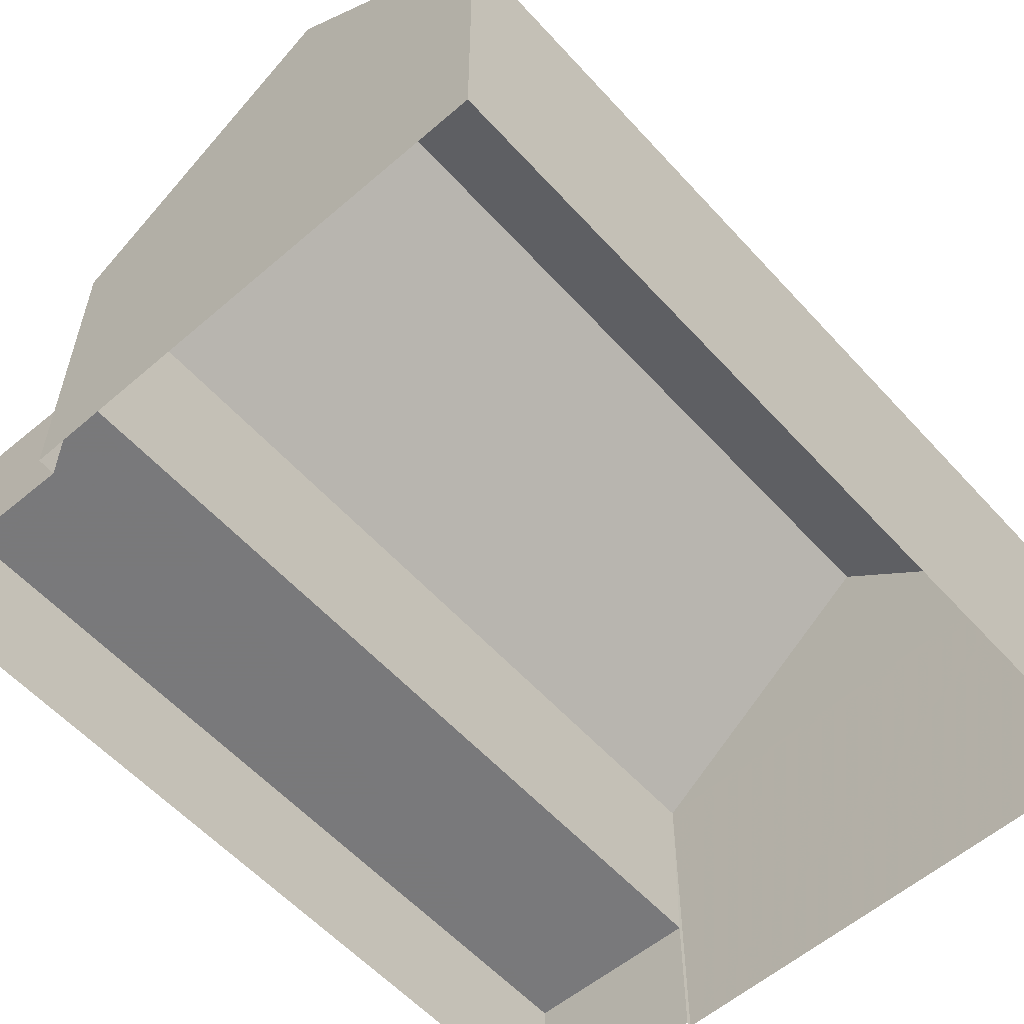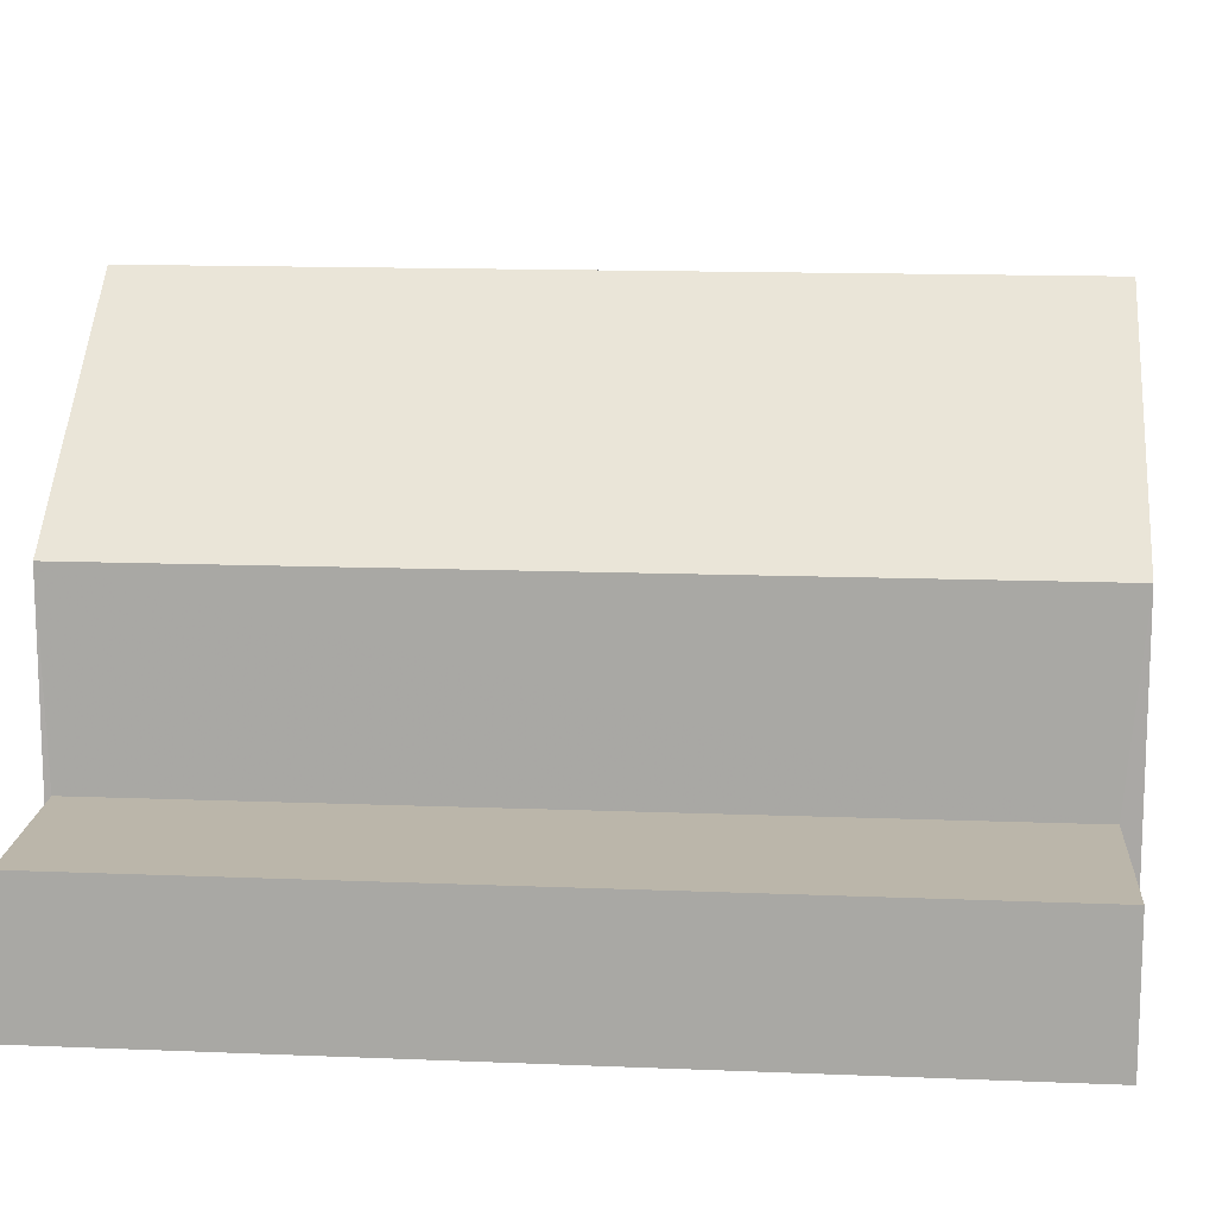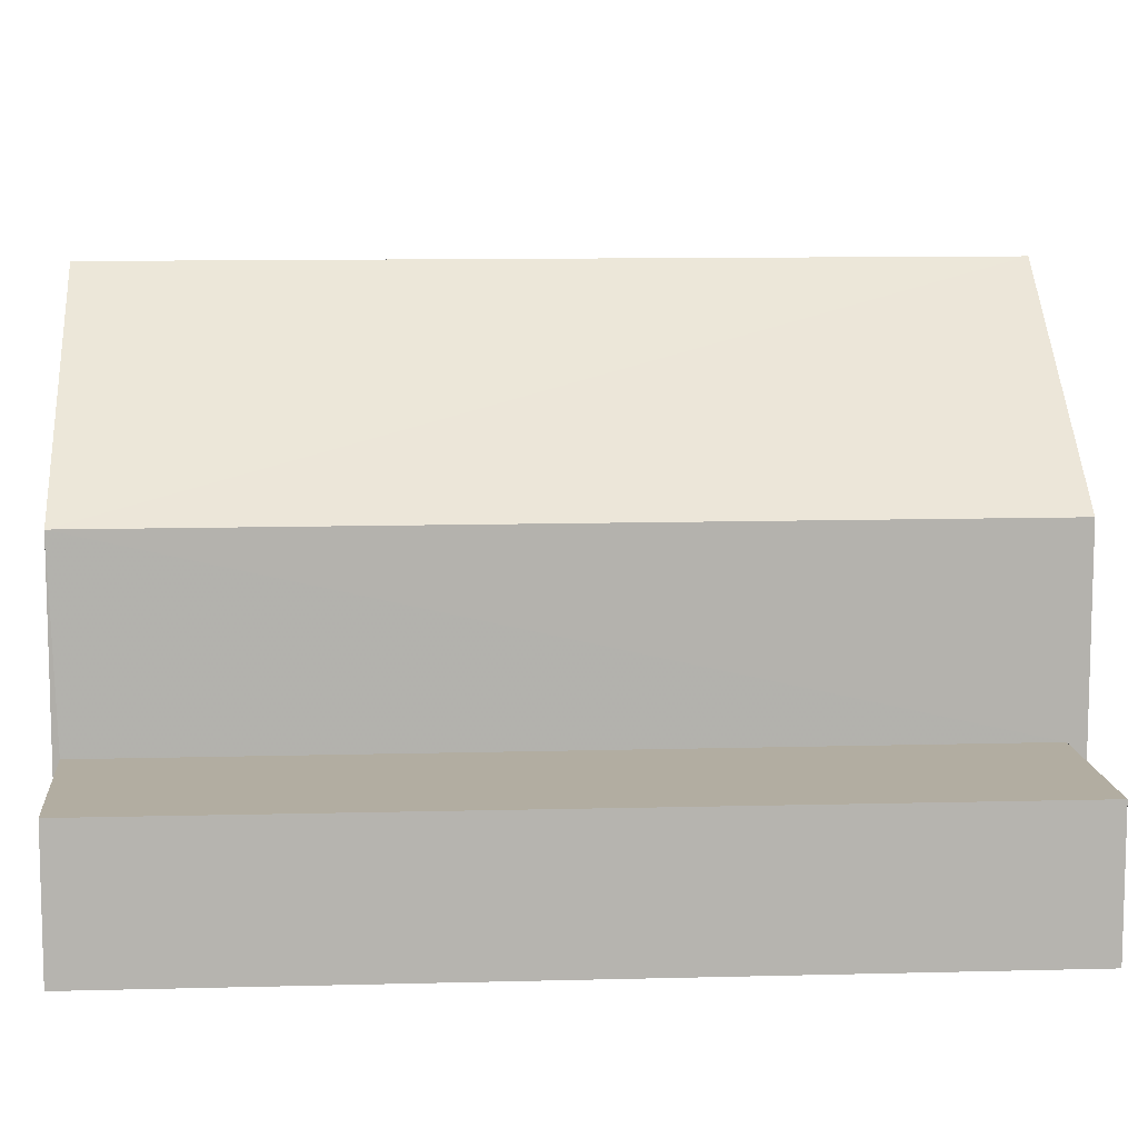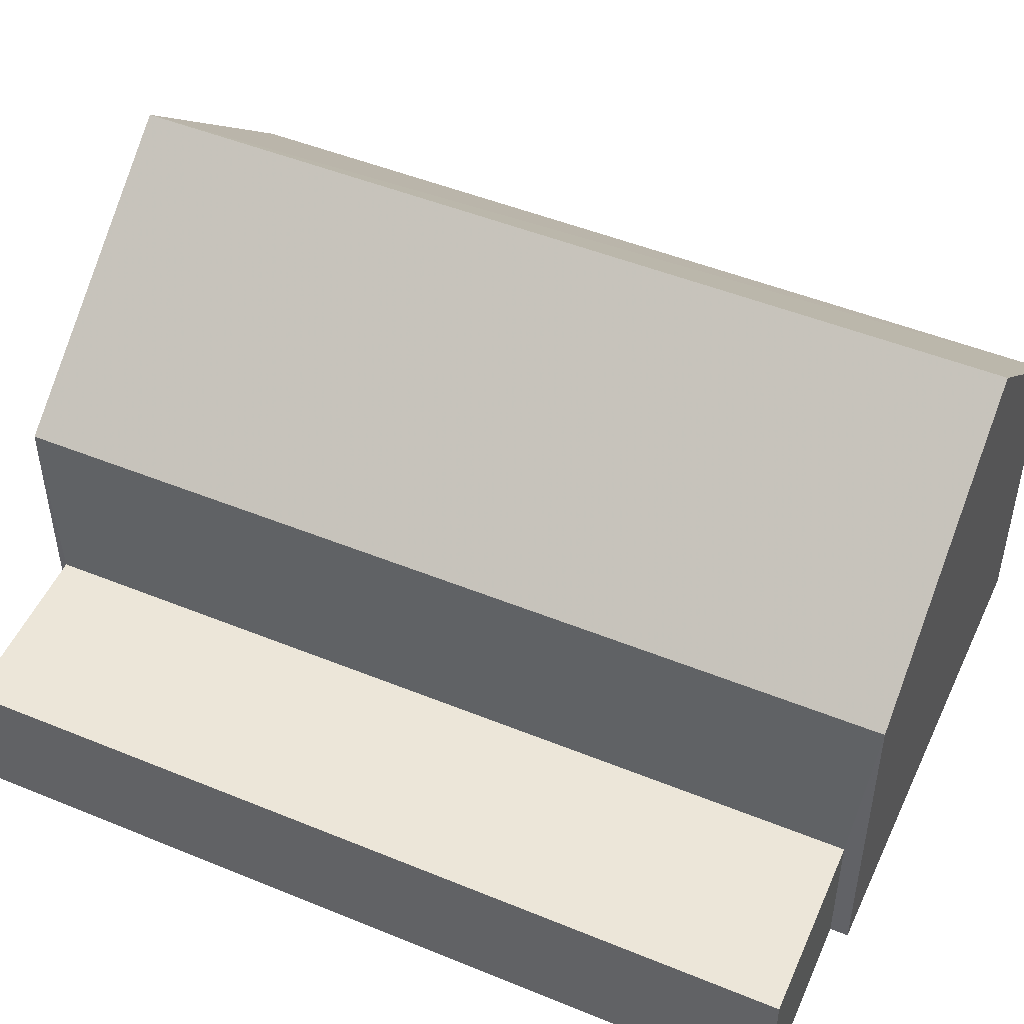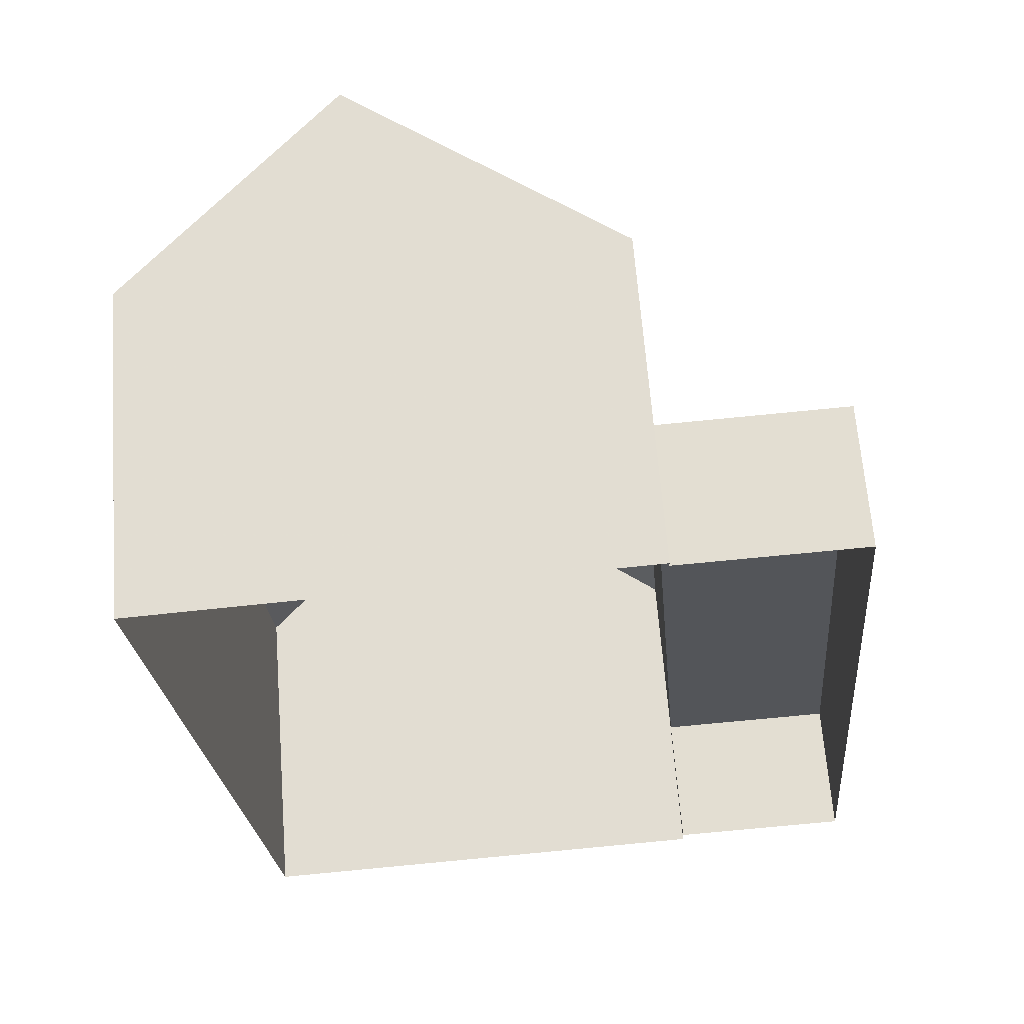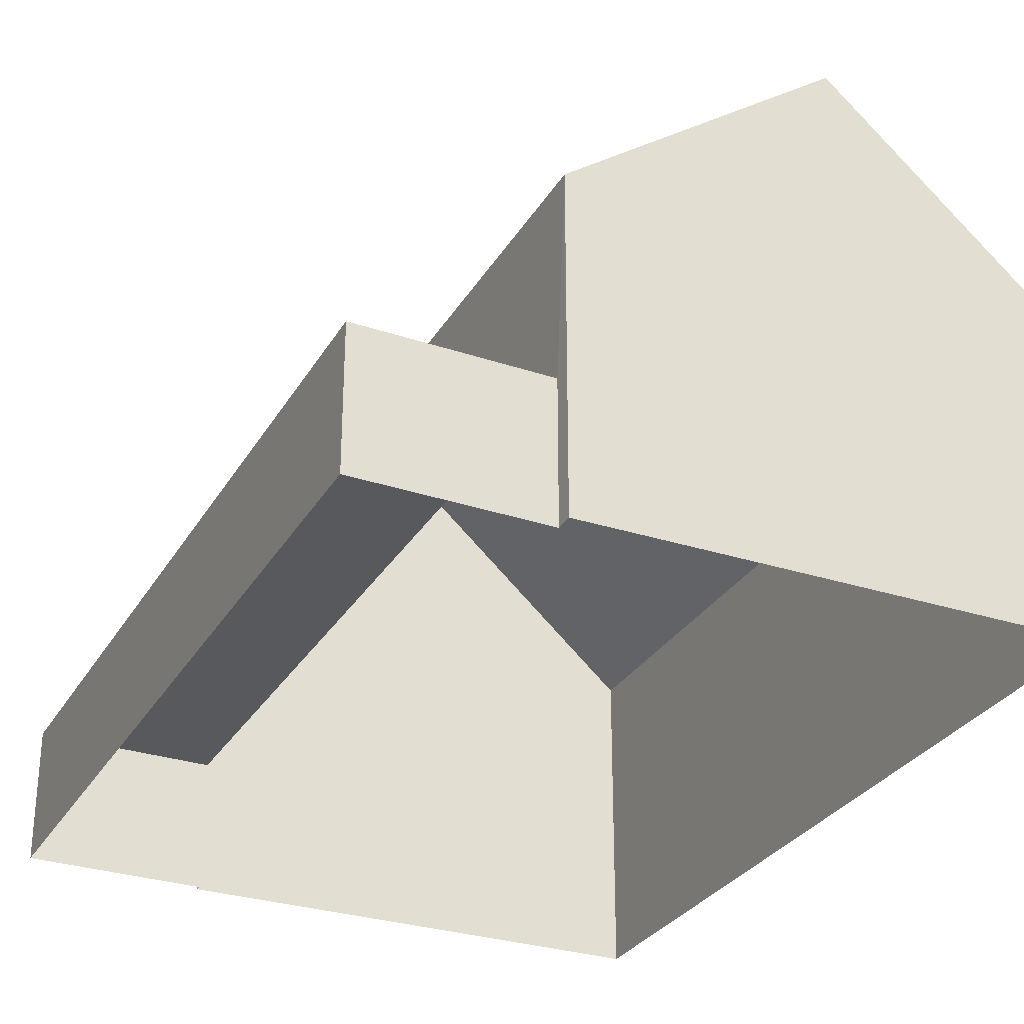
<metadata>
{"format":"obj","ext":"obj","renderer":"f3d","projection":"perspective","resolution":1024,"background":"white","views":[{"elev":-57.9,"azim":36.9,"up":"+Z"},{"elev":14.0,"azim":-89.8,"up":"+Z"},{"elev":10.5,"azim":-98.8,"up":"+Z"},{"elev":48.9,"azim":-70.5,"up":"+Z"},{"elev":65.4,"azim":175.8,"up":"+Y"},{"elev":-29.7,"azim":-30.2,"up":"+Z"}]}
</metadata>
<code>
v -3.739e+05 -1.044e+05 24.11
v -3.739e+05 -1.044e+05 24.11
v -3.739e+05 -1.044e+05 24.11
v -3.739e+05 -1.044e+05 24.11
v -3.739e+05 -1.044e+05 24.11
v -3.739e+05 -1.044e+05 24.11
v -3.739e+05 -1.044e+05 24.11
v -3.739e+05 -1.044e+05 24.11
v -3.739e+05 -1.044e+05 31.85
v -3.739e+05 -1.044e+05 31.85
v -3.739e+05 -1.044e+05 36.47
v -3.739e+05 -1.044e+05 36.47
v -3.739e+05 -1.044e+05 31.85
v -3.739e+05 -1.044e+05 31.85
v -3.739e+05 -1.044e+05 27.35
v -3.739e+05 -1.044e+05 27.35
v -3.739e+05 -1.044e+05 27.35
v -3.739e+05 -1.044e+05 27.35
f 1 2 3
f 4 1 5
f 2 6 3
f 5 3 7
f 7 3 8
f 5 1 3
f 9 10 11
f 12 9 11
f 13 14 12
f 11 13 12
f 15 16 17
f 15 18 16
f 10 6 13
f 10 13 11
f 6 2 13
f 18 4 5
f 4 18 9
f 3 6 15
f 10 9 15
f 6 10 15
f 15 9 18
f 5 7 16
f 18 5 16
f 16 7 8
f 17 16 8
f 1 4 14
f 14 9 12
f 14 4 9
f 3 17 8
f 3 15 17
f 13 2 1
f 14 13 1

</code>
